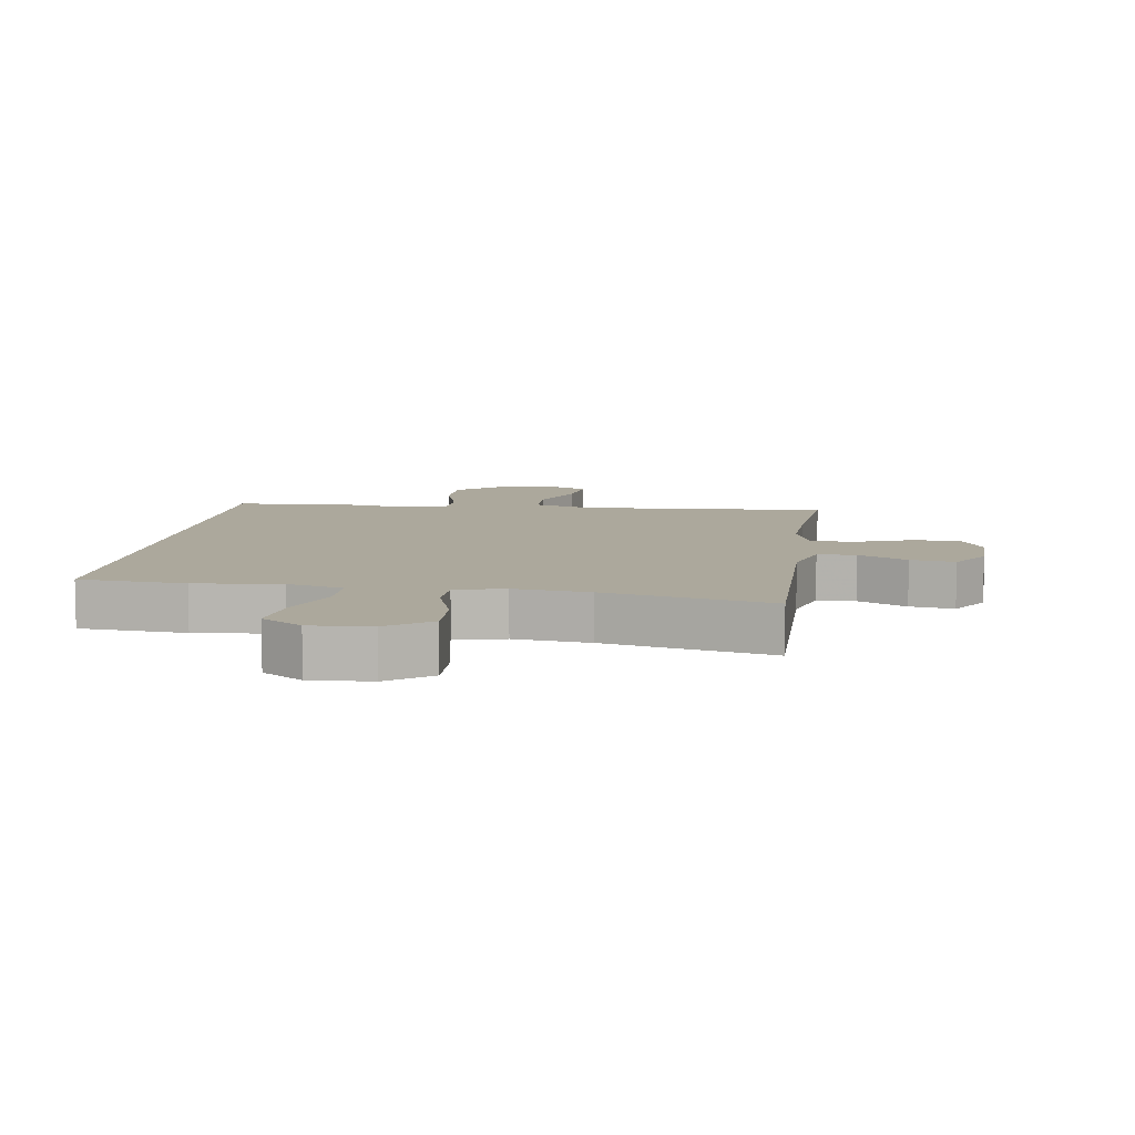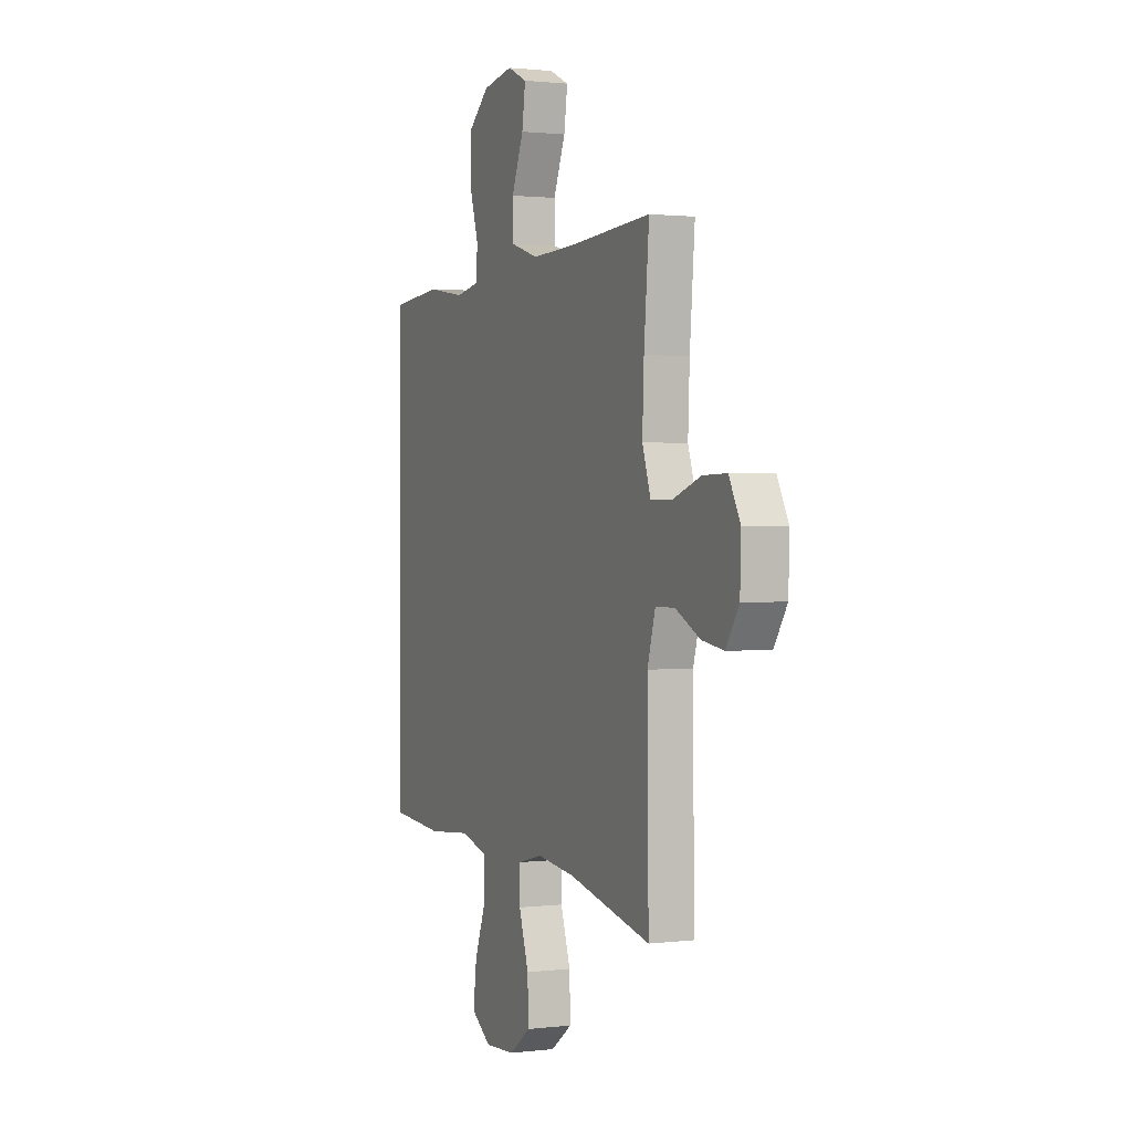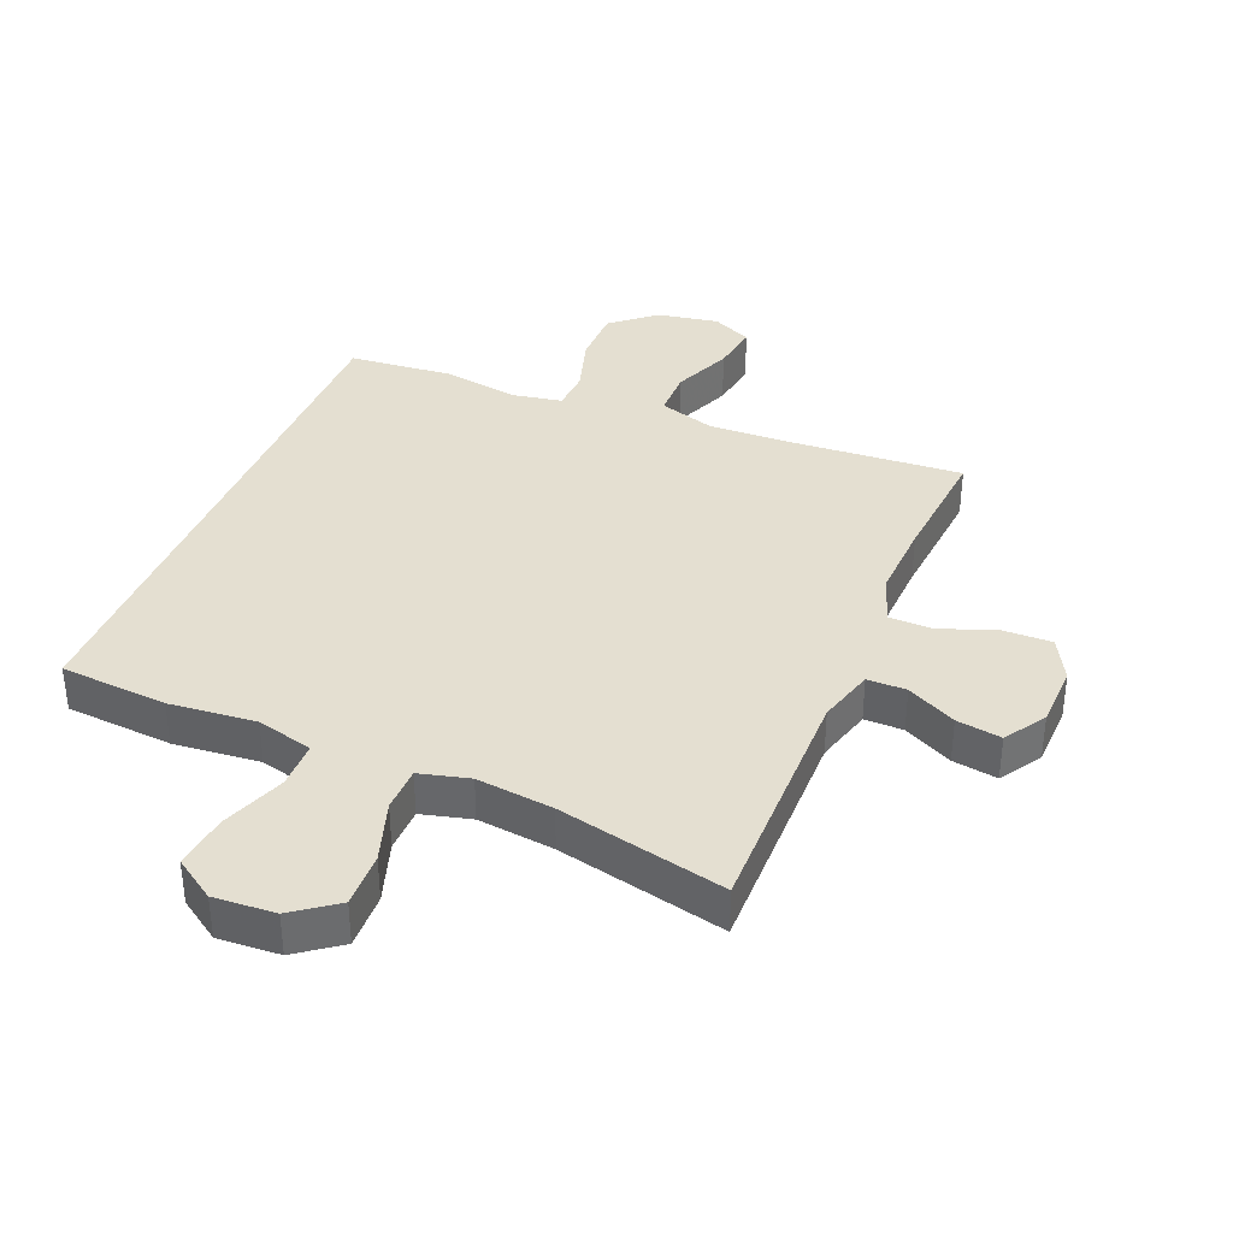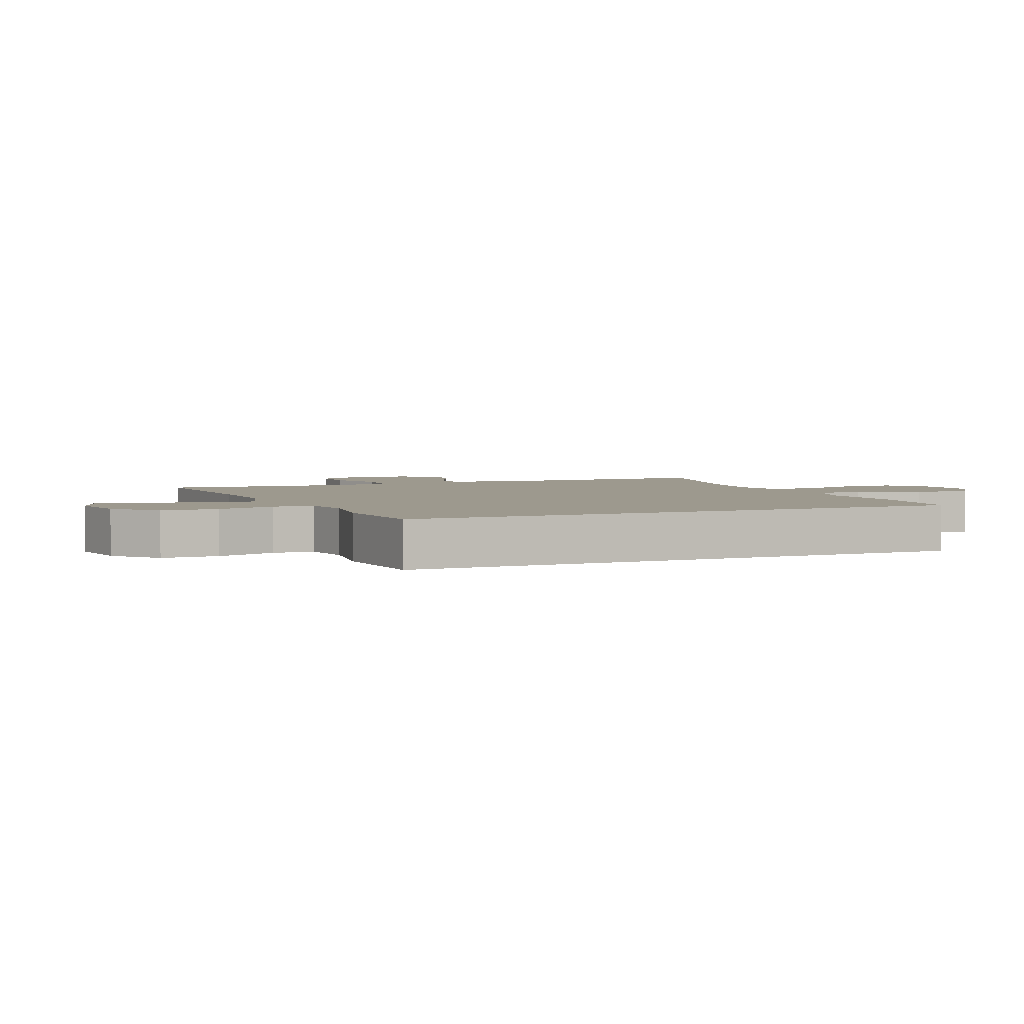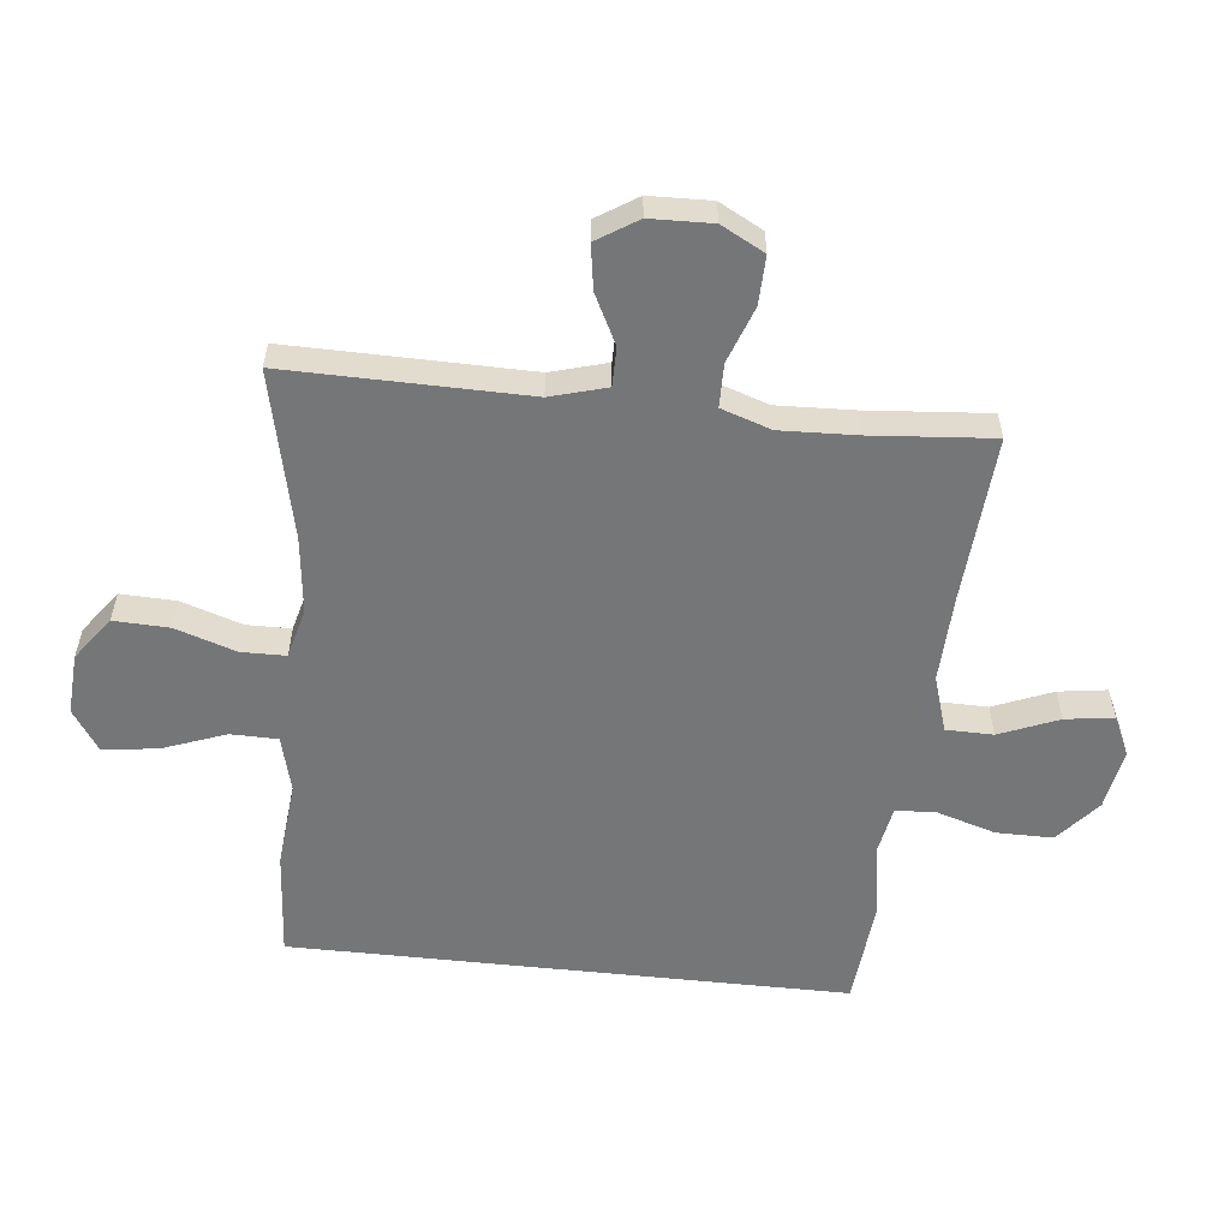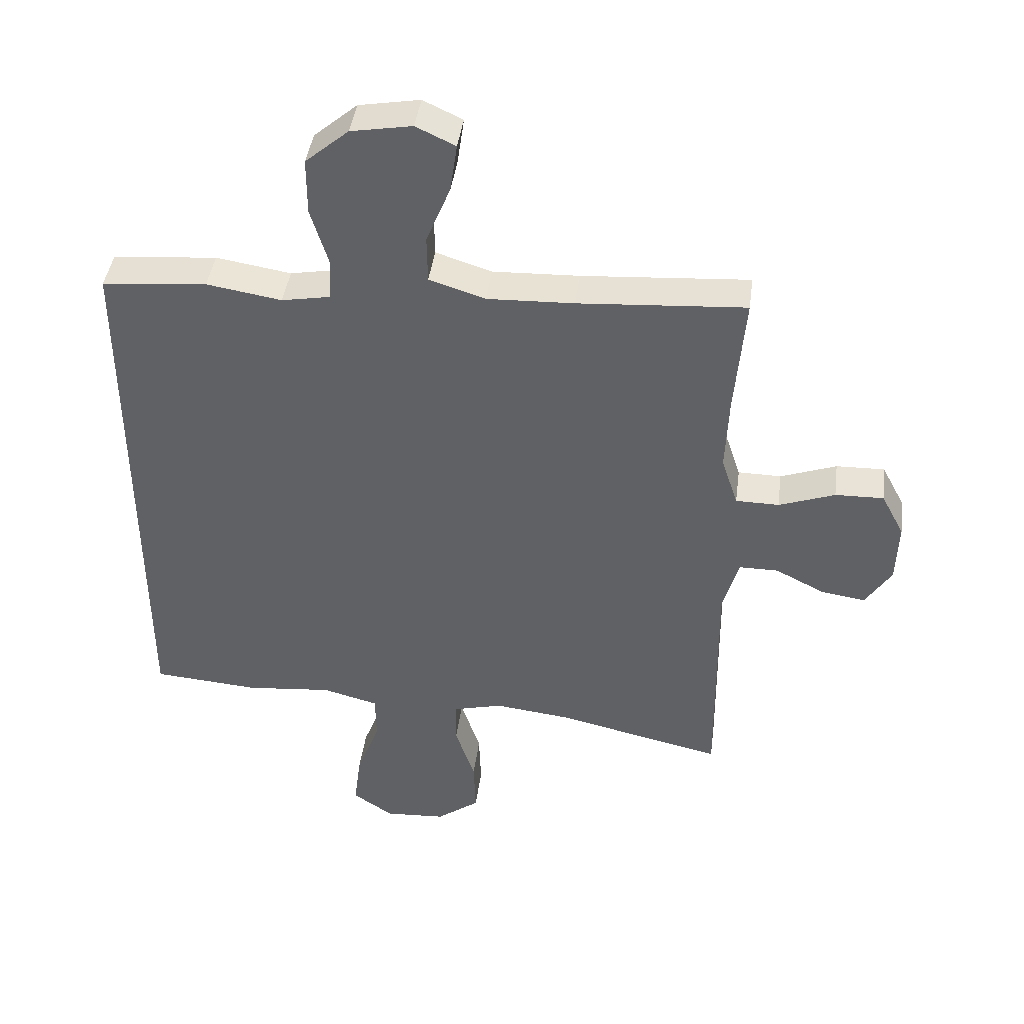
<metadata>
{"format":"obj","ext":"obj","renderer":"f3d","projection":"perspective","resolution":1024,"background":"white","views":[{"elev":8.5,"azim":-171.9,"up":"+Y"},{"elev":1.4,"azim":-113.6,"up":"+Z"},{"elev":36.8,"azim":-157.6,"up":"+Y"},{"elev":3.4,"azim":66.8,"up":"+Y"},{"elev":-56.7,"azim":-96.2,"up":"+Y"},{"elev":42.4,"azim":-172.5,"up":"+Z"}]}
</metadata>
<code>
v -0.5 0.07 -0.5
v -0.496 0.07 -0.123
v -0.521 0.07 -0.035
v -0.582 0.07 -0.035
v -0.659 0.07 -0.074
v -0.729 0.07 -0.085
v -0.77 0.07 -0.021
v -0.773 0.07 0.076
v -0.737 0.07 0.144
v -0.661 0.07 0.142
v -0.573 0.07 0.11
v -0.505 0.07 0.111
v -0.479 0.07 0.189
v -0.484 0.07 0.309
v -0.5 0.07 0.5
v -0.237 0.07 0.482
v -0.101 0.07 0.477
v -0.013 0.07 0.505
v -0.012 0.07 0.579
v -0.05 0.07 0.672
v -0.061 0.07 0.748
v 0.001 0.07 0.777
v 0.097 0.07 0.76
v 0.165 0.07 0.702
v 0.165 0.07 0.613
v 0.137 0.07 0.521
v 0.14 0.07 0.457
v 0.217 0.07 0.443
v 0.335 0.07 0.462
v 0.5 0.07 0.447
v 0.5 0.07 -0.43
v 0.332 0.07 -0.443
v 0.196 0.07 -0.43
v 0.108 0.07 -0.453
v 0.107 0.07 -0.527
v 0.144 0.07 -0.626
v 0.155 0.07 -0.712
v 0.091 0.07 -0.755
v -0.005 0.07 -0.749
v -0.073 0.07 -0.699
v -0.07 0.07 -0.612
v -0.039 0.07 -0.517
v -0.04 0.07 -0.447
v -0.118 0.07 -0.427
v -0.238 0.07 -0.441
v -0.5 0 -0.5
v -0.496 0 -0.123
v -0.521 0 -0.035
v -0.582 0 -0.035
v -0.659 0 -0.074
v -0.729 0 -0.085
v -0.77 0 -0.021
v -0.773 0 0.076
v -0.737 0 0.144
v -0.661 0 0.142
v -0.573 0 0.11
v -0.505 0 0.111
v -0.479 0 0.189
v -0.484 0 0.309
v -0.5 0 0.5
v -0.237 0 0.482
v -0.101 0 0.477
v -0.013 0 0.505
v -0.012 0 0.579
v -0.05 0 0.672
v -0.061 0 0.748
v 0.001 0 0.777
v 0.097 0 0.76
v 0.165 0 0.702
v 0.165 0 0.613
v 0.137 0 0.521
v 0.14 0 0.457
v 0.217 0 0.443
v 0.335 0 0.462
v 0.5 0 0.447
v 0.5 0 -0.43
v 0.332 0 -0.443
v 0.196 0 -0.43
v 0.108 0 -0.453
v 0.107 0 -0.527
v 0.144 0 -0.626
v 0.155 0 -0.712
v 0.091 0 -0.755
v -0.005 0 -0.749
v -0.073 0 -0.699
v -0.07 0 -0.612
v -0.039 0 -0.517
v -0.04 0 -0.447
v -0.118 0 -0.427
v -0.238 0 -0.441
f 39 40 41 42
f 39 42 43
f 38 39 43
f 35 36 37 38
f 34 35 38 43
f 33 34 43 44
f 31 32 33
f 28 29 30 31
f 27 28 31 33
f 23 24 25 26
f 23 26 27
f 19 20 21 22
f 18 19 22 23
f 14 15 16
f 13 14 16 17
f 12 13 17 18
f 8 9 10 11
f 8 11 12
f 7 8 12
f 4 5 6 7
f 3 4 7 12
f 2 3 12 18
f 45 1 2 18
f 23 27 33 44
f 18 23 44 45
f 87 86 85 84
f 88 87 84
f 88 84 83
f 83 82 81 80
f 88 83 80 79
f 89 88 79 78
f 78 77 76
f 76 75 74 73
f 78 76 73 72
f 71 70 69 68
f 72 71 68
f 67 66 65 64
f 68 67 64 63
f 61 60 59
f 62 61 59 58
f 63 62 58 57
f 56 55 54 53
f 57 56 53
f 57 53 52
f 52 51 50 49
f 57 52 49 48
f 63 57 48 47
f 63 47 46 90
f 89 78 72 68
f 90 89 68 63
f 1 46 47 2
f 2 47 48 3
f 3 48 49 4
f 4 49 50 5
f 5 50 51 6
f 6 51 52 7
f 7 52 53 8
f 8 53 54 9
f 9 54 55 10
f 10 55 56 11
f 11 56 57 12
f 12 57 58 13
f 13 58 59 14
f 14 59 60 15
f 15 60 61 16
f 16 61 62 17
f 17 62 63 18
f 18 63 64 19
f 19 64 65 20
f 20 65 66 21
f 21 66 67 22
f 22 67 68 23
f 23 68 69 24
f 24 69 70 25
f 25 70 71 26
f 26 71 72 27
f 27 72 73 28
f 28 73 74 29
f 29 74 75 30
f 30 75 76 31
f 31 76 77 32
f 32 77 78 33
f 33 78 79 34
f 34 79 80 35
f 35 80 81 36
f 36 81 82 37
f 37 82 83 38
f 38 83 84 39
f 39 84 85 40
f 40 85 86 41
f 41 86 87 42
f 42 87 88 43
f 43 88 89 44
f 44 89 90 45
f 45 90 46 1

</code>
